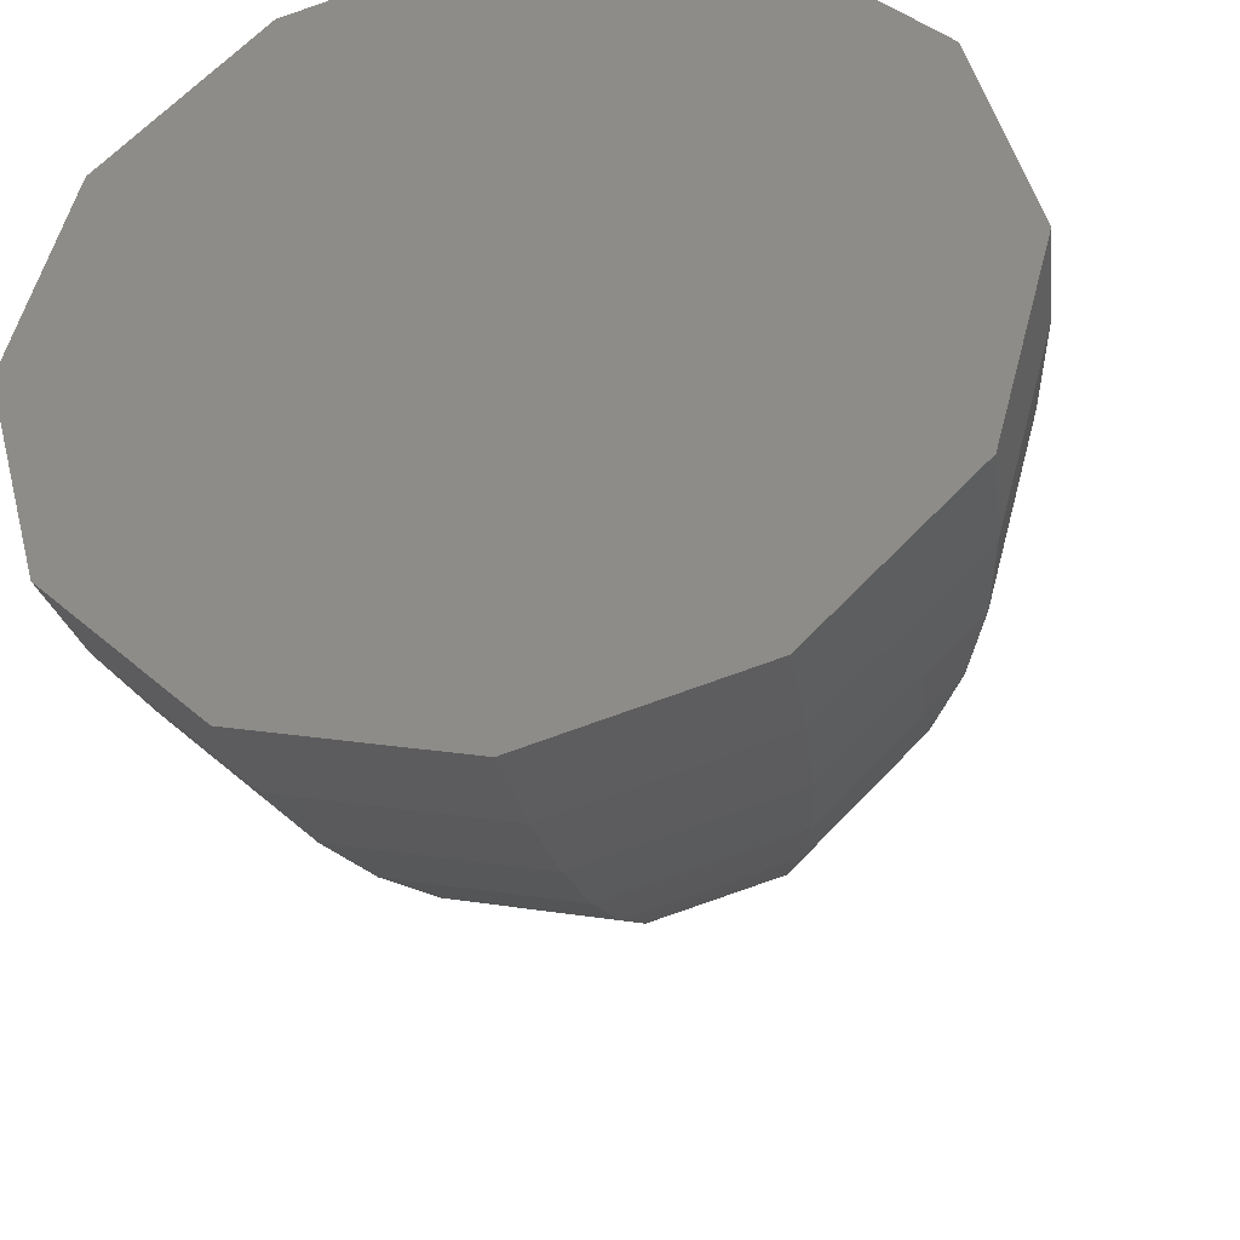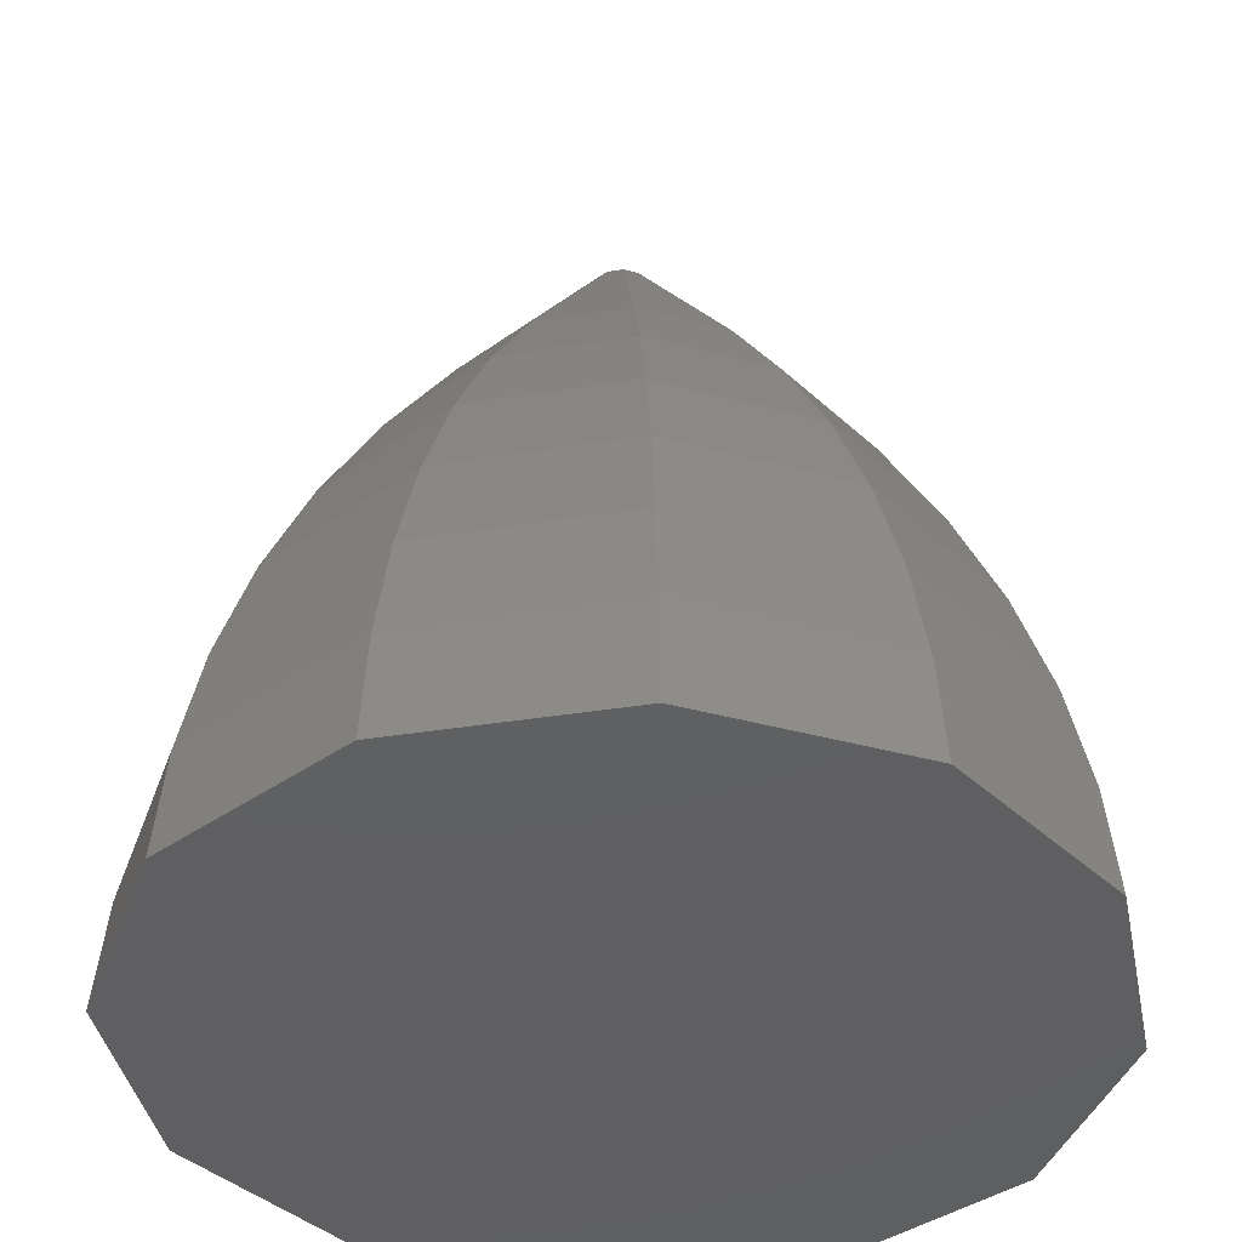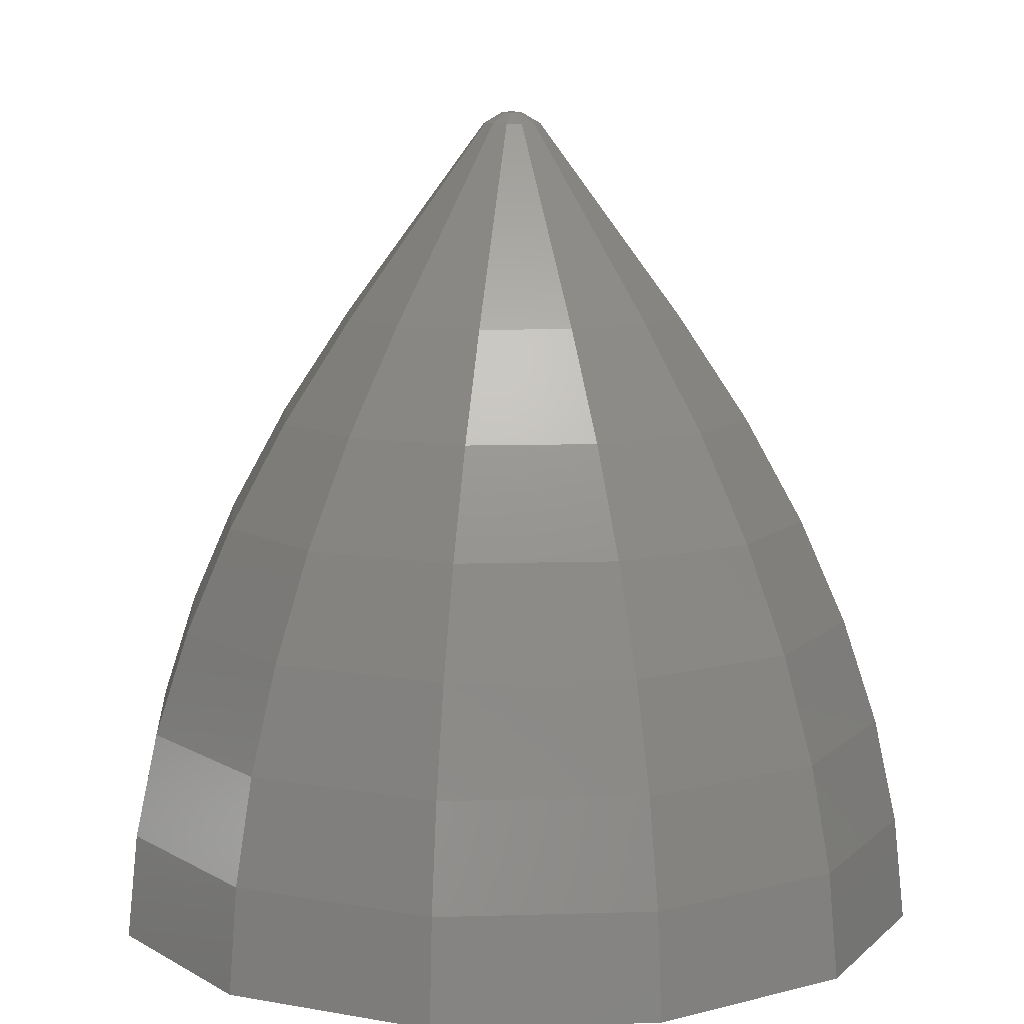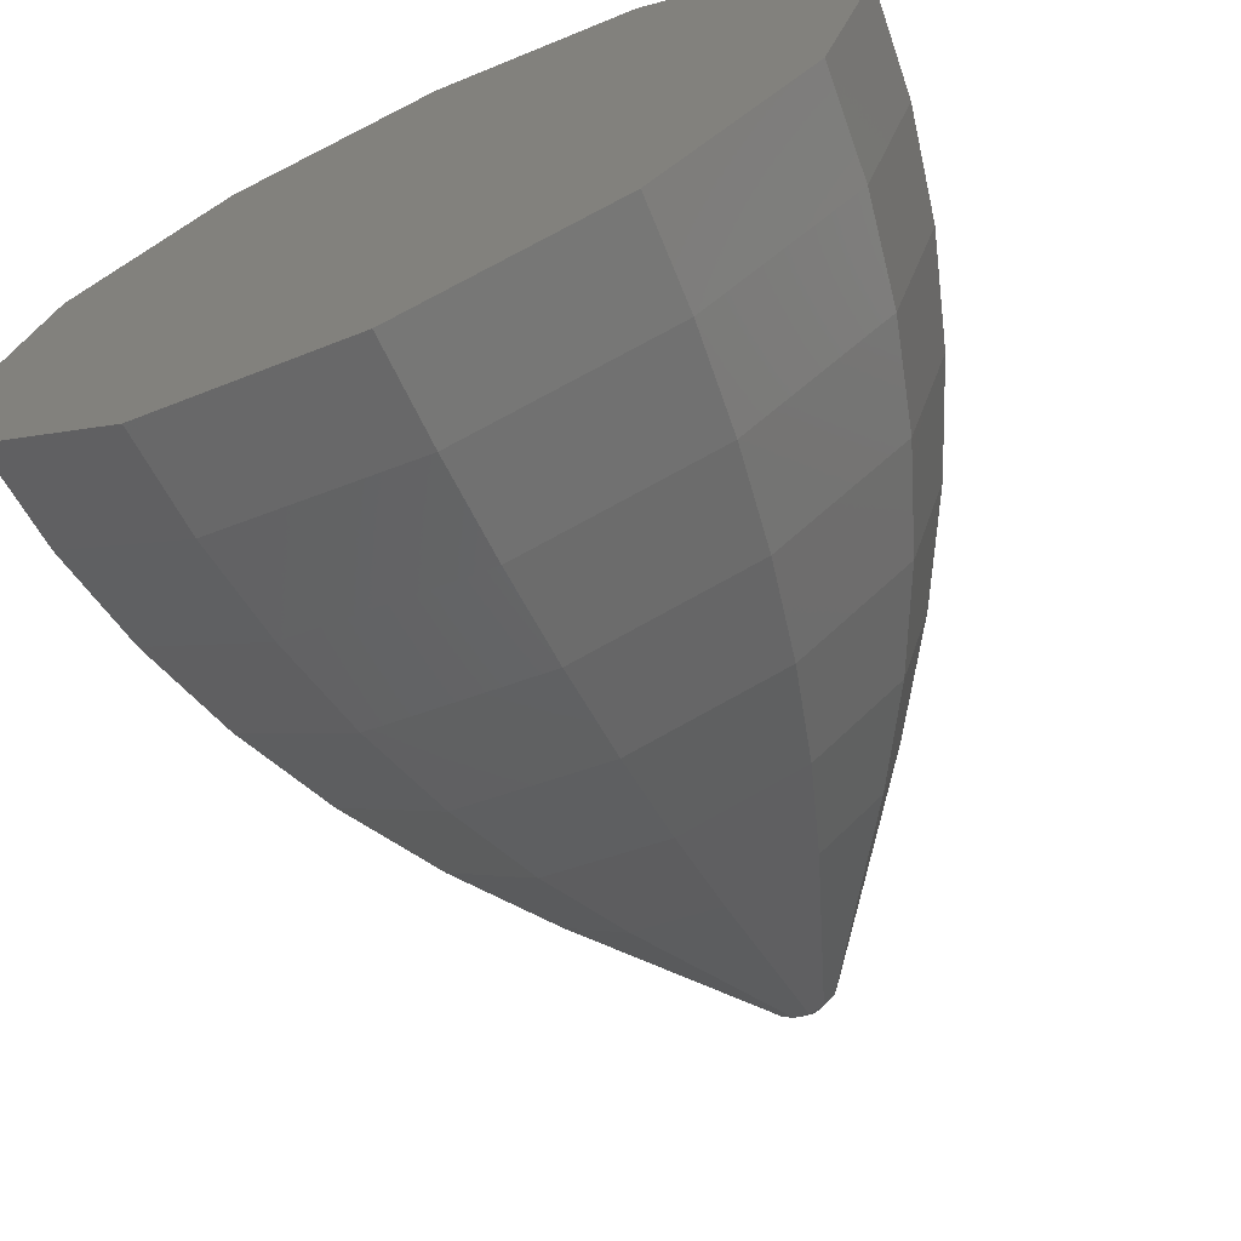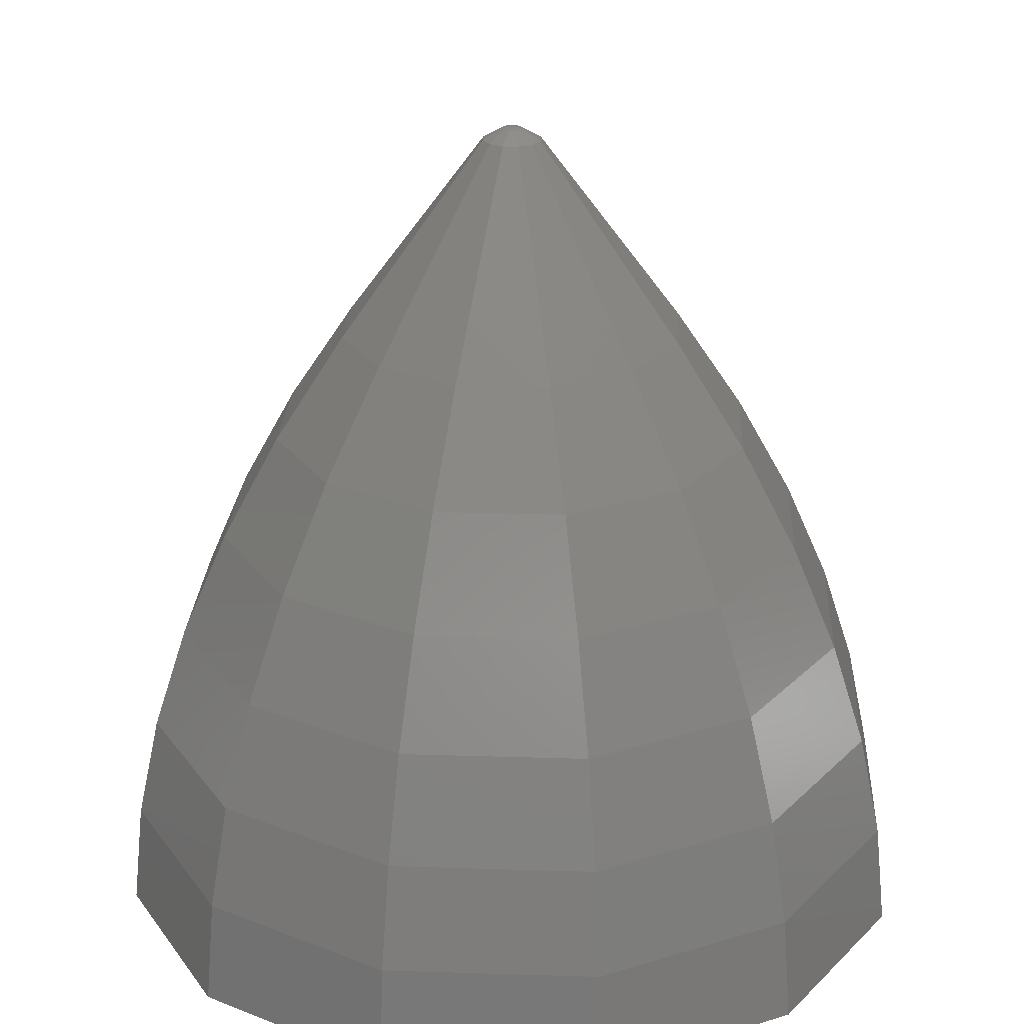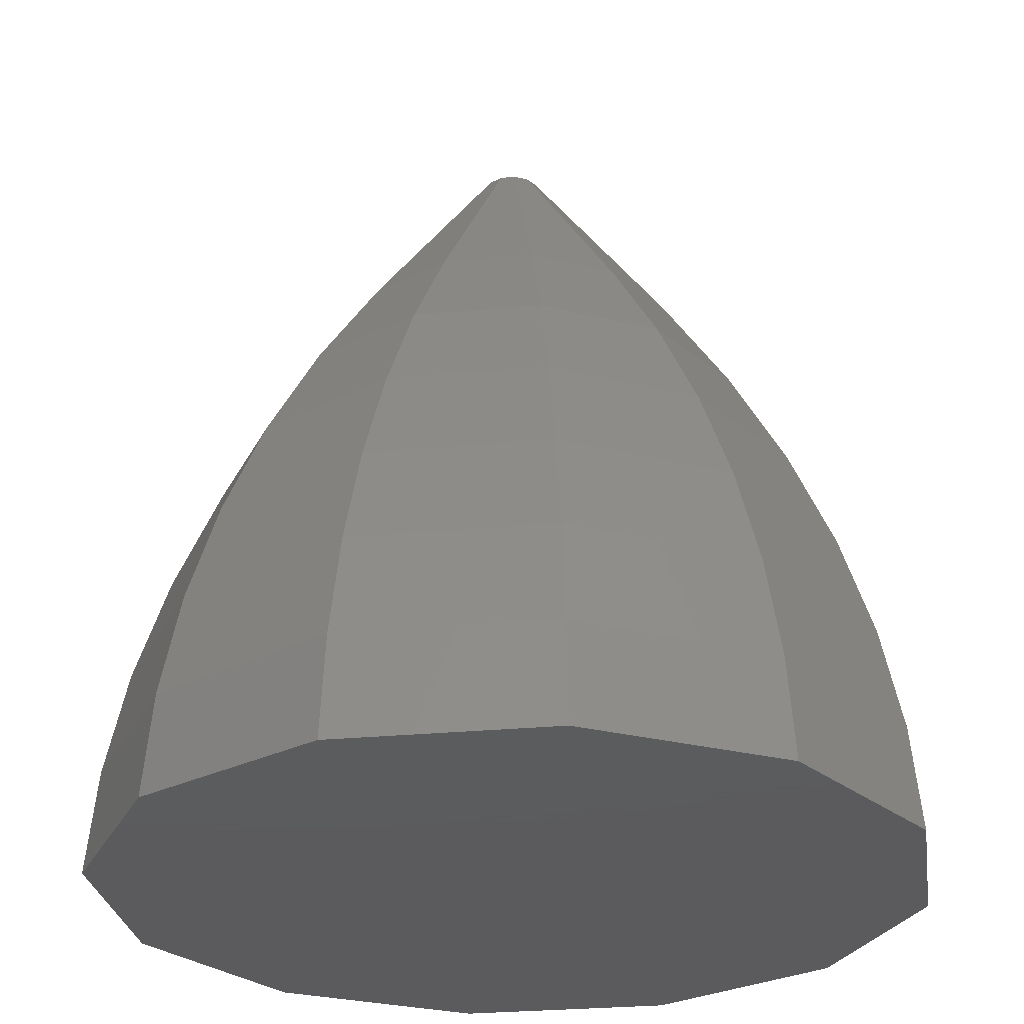
<metadata>
{"format":"stl","ext":"stl","renderer":"f3d","projection":"perspective","resolution":1024,"background":"white","views":[{"elev":-36.3,"azim":-168.0,"up":"+Y"},{"elev":-39.6,"azim":-93.8,"up":"+Z"},{"elev":9.4,"azim":130.5,"up":"+Z"},{"elev":-69.2,"azim":-155.2,"up":"+Y"},{"elev":24.1,"azim":138.0,"up":"+Z"},{"elev":-27.4,"azim":113.4,"up":"+Z"}]}
</metadata>
<code>
# stl→obj: 117 verts, 230 faces
v 0.4406 0.7632 1.875
v 0.944 0.545 1.5
v 0.545 0.944 1.5
v 0.7632 0.4406 1.875
v 0.315 -0.5456 2.25
v 0 -0.8812 1.875
v 0.4406 -0.7632 1.875
v 0.7632 -0.4406 1.875
v 0.5456 -0.315 2.25
v 0 1.09 1.5
v 0 0.8812 1.875
v 0 -1.09 1.5
v 0 -1.256 1.125
v 0.6281 -1.088 1.125
v -0.7632 0.4406 1.875
v -0.8812 0 1.875
v -0.5456 0.315 2.25
v -1.265 -0.7306 0.375
v -1.5 -4.459e-06 0
v -1.299 -0.75 0
v -0.315 0.5456 2.25
v -0.09186 0.05303 2.956
v -0.05303 0.09186 2.956
v 0.6281 1.088 1.125
v 1.195 0.69 0.75
v 0.69 1.195 0.75
v 1.088 0.6281 1.125
v 0 1.461 0.375
v -0.7306 1.265 0.375
v 0 1.38 0.75
v 0 -1.38 0.75
v -1.461 0 0.375
v -1.5 0 0
v -1.195 -0.69 0.75
v -1.38 0 0.75
v 0 0.63 2.25
v 1.38 0 0.75
v -1.265 0.7306 0.375
v 0.7306 -1.265 0.375
v 4.459e-06 -1.5 0
v 0.75 -1.299 0
v 1.461 0 0.375
v 1.5 4.459e-06 0
v 1.265 0.7306 0.375
v 1.5 0 0
v 0.69 -1.195 0.75
v 0 1.256 1.125
v -1.195 0.69 0.75
v -0.944 -0.545 1.5
v -0.7632 -0.4406 1.875
v 0.944 -0.545 1.5
v 0.545 -0.944 1.5
v -0.6281 -1.088 1.125
v -1.088 -0.6281 1.125
v -0.545 -0.944 1.5
v 0 -0.63 2.25
v -4.459e-06 -1.5 0
v 0 -1.461 0.375
v -0.7306 -1.265 0.375
v 0 -1.5 0
v 1.265 -0.7306 0.375
v 1.195 -0.69 0.75
v -0.6281 1.088 1.125
v -0.944 0.545 1.5
v -0.545 0.944 1.5
v -1.088 0.6281 1.125
v -1.09 0 1.5
v 1.09 0 1.5
v 1.088 -0.6281 1.125
v 1.256 0 1.125
v 0.5456 0.315 2.25
v 0.8812 0 1.875
v 0.1061 0 2.956
v 0.09186 -0.05303 2.956
v -4.459e-06 1.5 0
v -0.75 1.299 0
v -0.69 1.195 0.75
v -0.315 -0.5456 2.25
v -0.5456 -0.315 2.25
v -0.4406 -0.7632 1.875
v -0.75 -1.299 0
v 0.7306 1.265 0.375
v 0.03882 0 2.995
v 0 0 3
v 0.03362 -0.01941 2.995
v 1.299 0.75 0
v -0.69 -1.195 0.75
v -1.256 0 1.125
v -1.299 0.75 0
v -0.63 0 2.25
v 0 -0.03882 2.995
v 0.01941 -0.03362 2.995
v -0.05303 -0.09186 2.956
v 0 -0.1061 2.956
v -0.03882 0 2.995
v -0.1061 0 2.956
v -0.09186 -0.05303 2.956
v 0.63 0 2.25
v 0 0.1061 2.956
v 0.315 0.5456 2.25
v 1.299 -0.75 0
v 0 1.5 0
v 1.5 -4.459e-06 0
v -0.4406 0.7632 1.875
v 0.05303 0.09186 2.956
v 0.03362 0.01941 2.995
v 0.09186 0.05303 2.956
v 0.01941 0.03362 2.995
v -0.03362 0.01941 2.995
v -0.01941 0.03362 2.995
v 0.05303 -0.09186 2.956
v 0.75 1.299 0
v 0 0.03882 2.995
v -1.5 4.459e-06 0
v 4.459e-06 1.5 0
v -0.03362 -0.01941 2.995
v -0.01941 -0.03362 2.995
f 1 2 3
f 2 1 4
f 5 6 7
f 5 8 9
f 8 5 7
f 10 11 3
f 12 13 14
f 15 16 17
f 18 19 20
f 21 22 23
f 22 21 17
f 24 25 26
f 25 24 27
f 28 29 30
f 13 31 14
f 19 32 33
f 32 19 18
f 34 35 18
f 11 21 36
f 25 27 37
f 38 32 35
f 39 40 41
f 42 43 44
f 43 42 45
f 46 31 39
f 30 47 24
f 38 35 48
f 16 49 50
f 7 51 8
f 51 7 52
f 53 49 54
f 49 53 55
f 56 6 5
f 57 58 59
f 58 57 60
f 46 61 62
f 61 46 39
f 63 64 65
f 64 63 66
f 64 67 16
f 68 69 70
f 70 69 37
f 4 71 72
f 73 74 9
f 75 76 29
f 30 29 77
f 31 59 58
f 37 61 42
f 37 69 62
f 50 78 79
f 78 50 80
f 80 55 6
f 56 78 6
f 59 81 57
f 68 72 51
f 72 8 51
f 26 44 82
f 44 26 25
f 83 84 85
f 27 2 68
f 86 44 43
f 26 30 24
f 52 12 14
f 52 69 51
f 69 52 14
f 34 53 54
f 53 34 87
f 87 59 31
f 37 62 61
f 79 16 50
f 67 88 54
f 49 67 54
f 7 6 52
f 78 80 6
f 89 29 76
f 29 89 38
f 90 16 79
f 84 91 92
f 70 27 68
f 37 27 70
f 68 51 69
f 93 78 94
f 95 96 97
f 72 71 98
f 36 99 100
f 36 21 99
f 100 4 1
f 4 100 71
f 39 101 61
f 101 39 41
f 75 28 102
f 28 75 29
f 31 58 39
f 40 58 60
f 58 40 39
f 103 61 101
f 42 103 45
f 103 42 61
f 55 53 12
f 16 67 49
f 96 90 79
f 49 80 50
f 80 49 55
f 6 55 12
f 6 12 52
f 11 104 21
f 15 64 16
f 64 104 65
f 104 64 15
f 17 90 96
f 17 16 90
f 3 11 1
f 24 10 3
f 105 106 107
f 106 105 108
f 97 78 93
f 78 97 79
f 1 11 100
f 11 36 100
f 99 21 23
f 23 109 110
f 109 23 22
f 82 30 26
f 44 25 37
f 42 44 37
f 66 67 64
f 48 63 77
f 63 48 66
f 14 62 69
f 62 14 46
f 14 31 46
f 96 79 97
f 22 17 96
f 13 53 31
f 12 53 13
f 54 35 34
f 98 73 9
f 111 94 5
f 15 21 104
f 21 15 17
f 2 4 72
f 2 72 68
f 74 5 9
f 5 74 111
f 108 84 106
f 91 94 111
f 100 99 105
f 100 107 71
f 107 100 105
f 82 86 112
f 86 82 44
f 30 77 63
f 30 63 47
f 88 35 54
f 66 88 67
f 113 84 108
f 99 23 113
f 35 32 18
f 59 34 18
f 34 59 87
f 53 87 31
f 32 114 33
f 114 32 38
f 89 114 38
f 20 59 18
f 59 20 81
f 94 56 5
f 94 78 56
f 11 65 104
f 10 65 11
f 3 27 24
f 27 3 2
f 72 9 8
f 98 9 72
f 71 73 98
f 71 107 73
f 28 30 82
f 66 35 88
f 48 35 66
f 10 63 65
f 109 95 84
f 115 28 82
f 28 115 102
f 112 115 82
f 47 63 10
f 47 10 24
f 29 48 77
f 48 29 38
f 84 95 116
f 83 85 74
f 109 22 95
f 22 96 95
f 117 93 91
f 92 91 111
f 105 113 108
f 99 113 105
f 95 97 116
f 84 116 117
f 84 117 91
f 91 93 94
f 73 83 74
f 107 83 73
f 113 110 84
f 113 23 110
f 116 93 117
f 93 116 97
f 106 84 83
f 107 106 83
f 85 84 92
f 85 111 74
f 111 85 92
f 110 109 84
f 103 43 45
f 101 43 103
f 101 86 43
f 41 86 101
f 41 112 86
f 40 112 41
f 40 115 112
f 57 40 60
f 40 57 115
f 75 115 57
f 115 75 102
f 81 75 57
f 81 76 75
f 20 76 81
f 20 89 76
f 19 89 20
f 19 114 89
f 114 19 33

</code>
